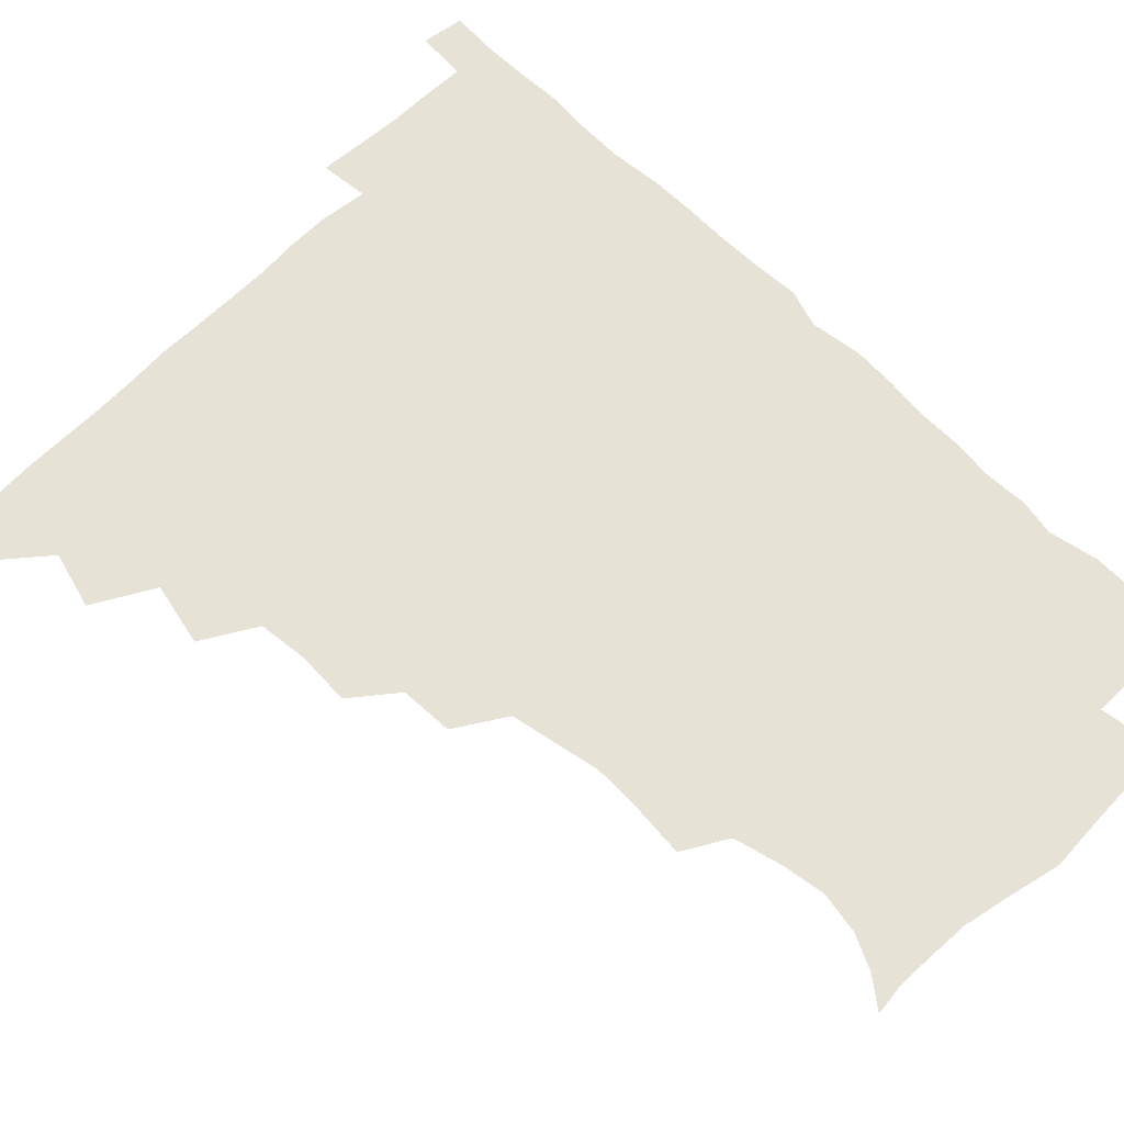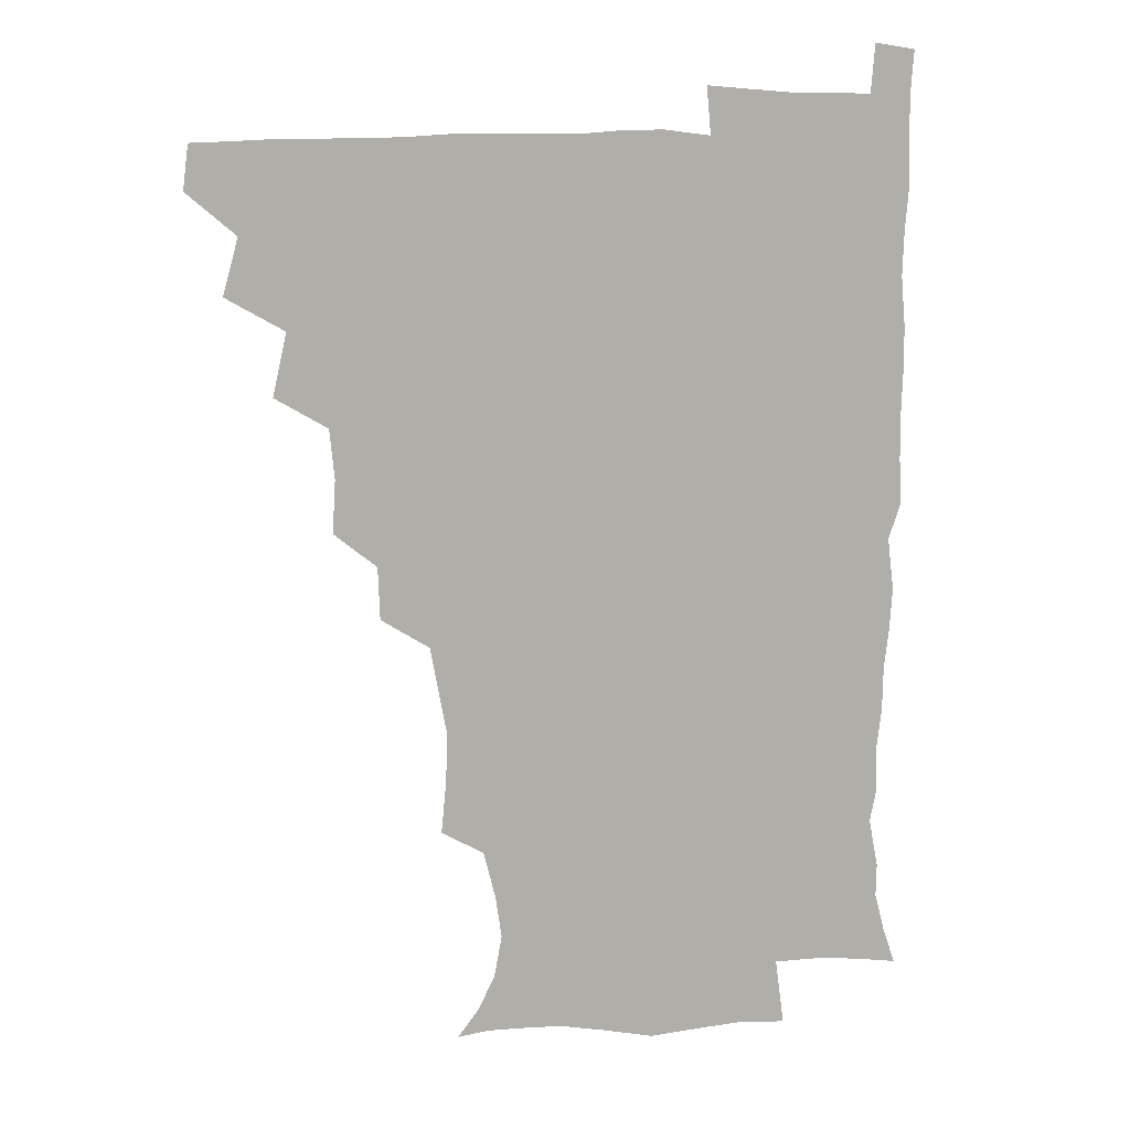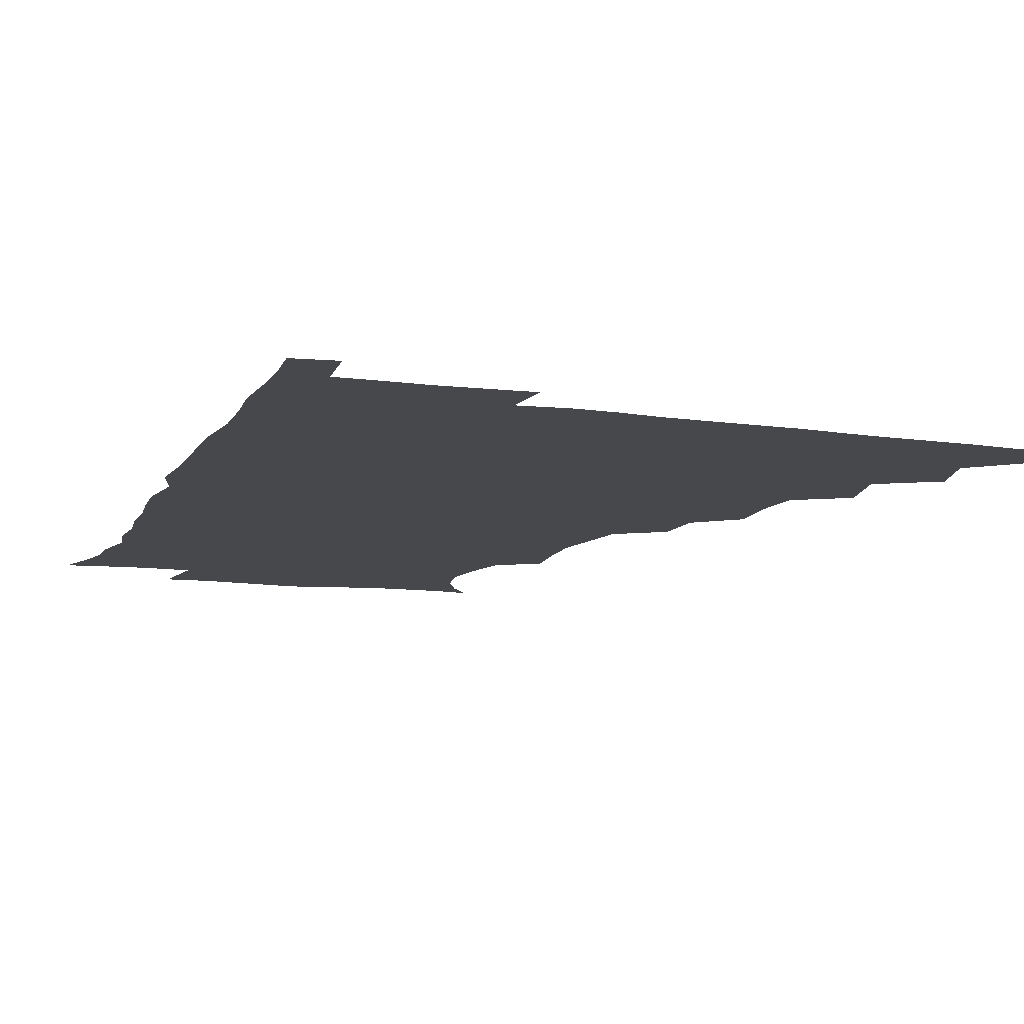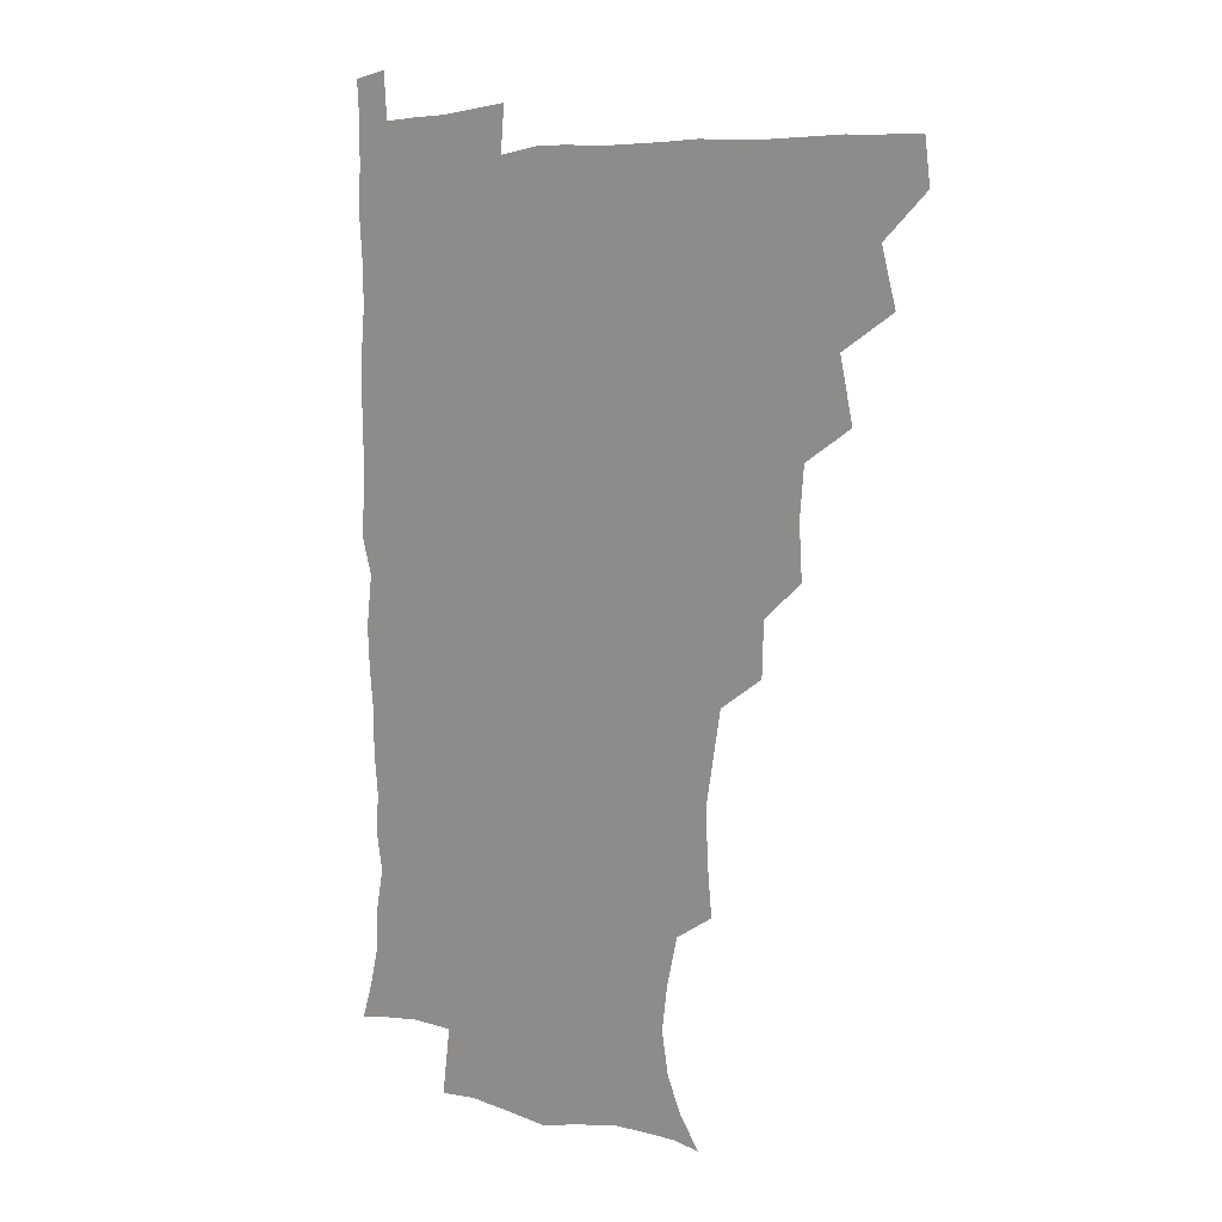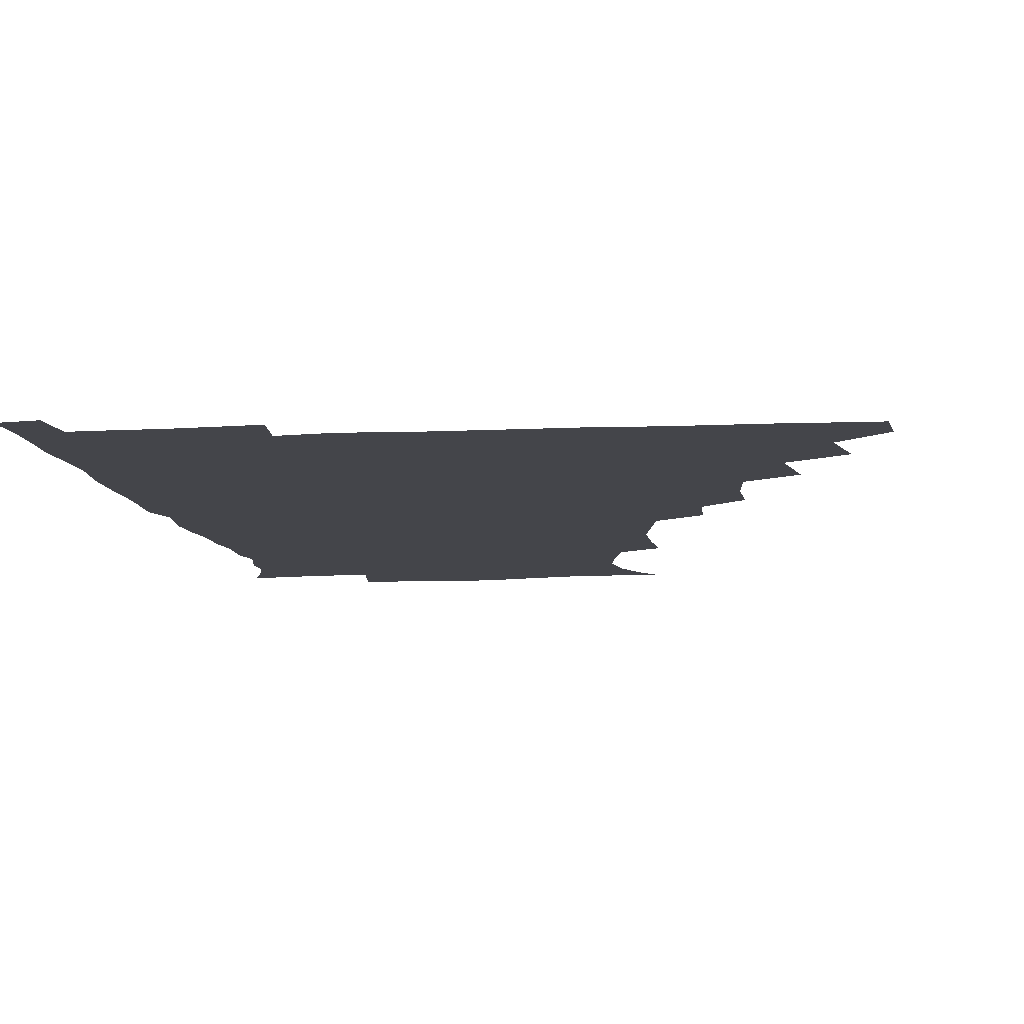
<metadata>
{"format":"obj","ext":"obj","renderer":"f3d","projection":"perspective","resolution":1024,"background":"white","views":[{"elev":63.7,"azim":-45.3,"up":"+Z"},{"elev":11.6,"azim":-16.0,"up":"+Y"},{"elev":-11.3,"azim":160.3,"up":"+Z"},{"elev":6.7,"azim":-134.4,"up":"+Y"},{"elev":-9.2,"azim":-172.7,"up":"+Z"}]}
</metadata>
<code>
v 464.7 479.4 0
v 466.7 495 0
v 476.6 444.7 0
v 482.1 464.5 0
v 482.7 480.1 0
v 481.8 495.4 0
v 492.5 410.8 0
v 497.5 432.7 0
v 497 449.3 0
v 498.6 465.8 0
v 497.5 480.7 0
v 496.6 496.1 0
v 511.8 363.4 0
v 512.9 382.1 0
v 511.2 399.6 0
v 514.5 420.9 0
v 513 435.2 0
v 513.4 451.2 0
v 513 466 0
v 512.4 480.8 0
v 511.6 496 0
v 527.8 332.4 0
v 527.1 351 0
v 528.5 371.6 0
v 528.9 390.2 0
v 529.4 407.5 0
v 528.6 421.5 0
v 528.7 436.9 0
v 528.3 451.6 0
v 527.8 466.2 0
v 527.1 481 0
v 526.6 496 0
v 548.6 254 0
v 550.4 272.2 0
v 551.1 289.7 0
v 548.4 303.9 0
v 545.1 321.4 0
v 544.5 341.9 0
v 543.8 358.9 0
v 542.9 374.2 0
v 542.2 389.1 0
v 543.1 406.6 0
v 543.9 422.9 0
v 543.9 437.6 0
v 543.2 451.9 0
v 542.5 466.5 0
v 541.8 481.3 0
v 541.2 496.5 0
v 554 176.7 0
v 561.8 186.8 0
v 567.6 198.6 0
v 570.3 213.2 0
v 568.1 228.2 0
v 563.8 245.1 0
v 564.5 265.9 0
v 563.9 281.7 0
v 562.7 296.7 0
v 561.2 312.7 0
v 559.6 328.8 0
v 559.3 346.5 0
v 558.5 361.8 0
v 559.1 378.6 0
v 558.9 393.7 0
v 558.8 408.9 0
v 558.8 423.6 0
v 558.4 437.6 0
v 558.7 451.9 0
v 557.7 466.3 0
v 556.6 481.5 0
v 555.7 497.3 0
v 565 177.9 0
v 574 190.2 0
v 579.8 206.3 0
v 580.3 221 0
v 579.1 238.4 0
v 577.2 253.3 0
v 577.6 271.7 0
v 577.3 288.1 0
v 576.4 302.9 0
v 575.3 318.2 0
v 574.2 333 0
v 573.6 348.7 0
v 573.6 364.3 0
v 573.3 379.3 0
v 573.6 395.1 0
v 573.5 409.7 0
v 573.1 423.6 0
v 573.2 437.8 0
v 573.3 451.9 0
v 572.5 466.2 0
v 571.6 481.4 0
v 570.5 497 0
v 577.1 177.5 0
v 586.5 191.8 0
v 592.1 211 0
v 592.5 227.6 0
v 591.5 243.3 0
v 591 258.9 0
v 590.8 273.8 0
v 590 289.8 0
v 589.7 305.8 0
v 588.9 319.4 0
v 588.5 335.5 0
v 587.9 349.7 0
v 587.9 365.4 0
v 587.7 379.7 0
v 587.7 395.1 0
v 587.8 409.8 0
v 587.8 424.3 0
v 587.6 437.9 0
v 587.4 452 0
v 587.3 466.2 0
v 586.7 480.9 0
v 585.4 497 0
v 592.3 176.6 0
v 602.3 196.4 0
v 605.1 214.2 0
v 605.2 229.3 0
v 604.3 244.4 0
v 603.9 259 0
v 604 277.3 0
v 603.7 291.4 0
v 603 305.7 0
v 603 322.1 0
v 602.4 335.2 0
v 601.9 349.4 0
v 601.9 365.1 0
v 602 380.6 0
v 602 395.4 0
v 602.3 410.2 0
v 602 423.5 0
v 602 437.7 0
v 602.2 452.1 0
v 601.9 466.1 0
v 601.7 480.4 0
v 600.2 497 0
v 609.4 173 0
v 616.5 196.8 0
v 618 214.9 0
v 618.4 232.1 0
v 617.6 245.3 0
v 617.5 262.7 0
v 617.4 277.2 0
v 617.1 292.1 0
v 617 307.4 0
v 616.8 321.7 0
v 616.5 336.5 0
v 616.4 351.2 0
v 616.4 366.9 0
v 616.4 380.7 0
v 616.2 394 0
v 616.6 410.8 0
v 616.7 424 0
v 617 438.3 0
v 616.7 452.3 0
v 616.3 466.7 0
v 616.2 480.8 0
v 614.7 498 0
v 627.2 168.8 0
v 630.7 196.6 0
v 631.1 216.6 0
v 631.5 232.7 0
v 631.8 247.7 0
v 631.4 261.1 0
v 631.1 276.3 0
v 630.8 291.2 0
v 630.4 307 0
v 630.6 322.9 0
v 630.5 336.6 0
v 630.5 351.8 0
v 630.4 366.4 0
v 630.5 381.3 0
v 630.6 395.6 0
v 630.7 410.3 0
v 631 423.5 0
v 631.4 439.2 0
v 631.4 452.6 0
v 631.5 466.7 0
v 630.9 481.5 0
v 629.2 498.1 0
v 645.6 169.7 0
v 645.6 197.2 0
v 645.3 213.8 0
v 644.4 232.2 0
v 645.1 247.1 0
v 645 261.1 0
v 644.6 276.8 0
v 644.5 291.8 0
v 644.3 306 0
v 644.2 322.5 0
v 644.4 336.1 0
v 644.2 351.9 0
v 644.6 365.9 0
v 644.5 381.3 0
v 644.6 395.5 0
v 644.5 410.4 0
v 645.3 423.3 0
v 645.5 438.7 0
v 645.8 452.8 0
v 646 466.9 0
v 646.3 481.2 0
v 646.1 496 0
v 644.6 513 0
v 663.3 170.4 0
v 660.4 195.7 0
v 659.1 214.5 0
v 659.4 227.5 0
v 657.8 246.7 0
v 658.1 262.1 0
v 657.9 277.3 0
v 657.8 292.8 0
v 658.2 305.6 0
v 657.7 322 0
v 658.3 335.7 0
v 659 349.4 0
v 658.5 365.4 0
v 658.5 380.8 0
v 658.8 394.9 0
v 658.9 409.4 0
v 659.5 423.6 0
v 659.5 439.3 0
v 660.1 452.9 0
v 660.5 467 0
v 660.9 481.2 0
v 660.8 495.8 0
v 659.4 511.7 0
v 679 168.7 0
v 675.7 192.6 0
v 673.4 211.8 0
v 672.7 228.3 0
v 671.1 245.4 0
v 670.8 261.6 0
v 670.6 277.8 0
v 670.9 292.2 0
v 671.4 306.1 0
v 671.1 321.4 0
v 672.5 334.2 0
v 672.5 349.4 0
v 672.6 364.3 0
v 672.3 380 0
v 672.6 394.5 0
v 672.1 410.2 0
v 673.7 423.3 0
v 673.7 438.5 0
v 674.4 452.7 0
v 674.9 466.9 0
v 675.4 481.3 0
v 675.7 495.3 0
v 675 510.5 0
v 694.2 192.3 0
v 688.2 210.4 0
v 685.4 228.2 0
v 685.1 242.3 0
v 684.9 257.3 0
v 684.9 272.7 0
v 684.6 288.5 0
v 684.7 303.9 0
v 685.7 317.7 0
v 686.8 331.4 0
v 686.3 347.5 0
v 686.4 362.8 0
v 687 377.4 0
v 687.1 392.4 0
v 688.1 406.7 0
v 687.8 422.3 0
v 688.5 436.8 0
v 688.3 452.7 0
v 689.1 467 0
v 689.6 481.3 0
v 690.1 495.7 0
v 690.1 510.4 0
v 710.1 190.1 0
v 703.1 207.2 0
v 700.9 221.6 0
v 698.4 238.4 0
v 698.2 252.6 0
v 698.4 267.8 0
v 699 282.4 0
v 698.7 298.6 0
v 699.9 312.7 0
v 700.9 327.4 0
v 700.3 343.8 0
v 700.3 359.4 0
v 701.8 373.7 0
v 702.8 388 0
v 702.7 403.7 0
v 701.4 420.7 0
v 702.9 434.8 0
v 703.6 450 0
v 703.6 465.9 0
v 704.2 480.8 0
v 704.7 495.5 0
v 705 509.9 0
v 706.5 527.4 0
v 723.3 187.8 0
v 718.8 200.9 0
v 715.1 214.9 0
v 715.3 226.9 0
v 711.9 244.1 0
v 714.4 256.4 0
v 713.9 272.3 0
v 715.6 286.6 0
v 715.9 302.5 0
v 717.7 317 0
v 718.7 332.2 0
v 716.4 350.7 0
v 720.8 363.9 0
v 720 380.1 0
v 719.9 396 0
v 720.5 411.8 0
v 720.4 427.7 0
v 718.9 446.2 0
v 719.5 462.7 0
v 720.8 478.3 0
v 720.2 494.9 0
v 720.2 510.2 0
v 721.3 525.2 0
f 4 5 1
f 1 5 2
f 5 6 2
f 8 9 3
f 3 9 4
f 9 10 4
f 4 10 5
f 10 11 5
f 5 11 6
f 11 12 6
f 15 16 7
f 7 16 8
f 16 17 8
f 8 17 9
f 17 18 9
f 9 18 10
f 18 19 10
f 10 19 11
f 19 20 11
f 11 20 12
f 20 21 12
f 23 24 13
f 13 24 14
f 24 25 14
f 14 25 15
f 25 26 15
f 15 26 16
f 26 27 16
f 16 27 17
f 27 28 17
f 17 28 18
f 28 29 18
f 18 29 19
f 29 30 19
f 19 30 20
f 30 31 20
f 20 31 21
f 31 32 21
f 37 38 22
f 22 38 23
f 38 39 23
f 23 39 24
f 39 40 24
f 24 40 25
f 40 41 25
f 25 41 26
f 41 42 26
f 26 42 27
f 42 43 27
f 27 43 28
f 43 44 28
f 28 44 29
f 44 45 29
f 29 45 30
f 45 46 30
f 30 46 31
f 46 47 31
f 31 47 32
f 47 48 32
f 54 55 33
f 33 55 34
f 55 56 34
f 34 56 35
f 56 57 35
f 35 57 36
f 57 58 36
f 36 58 37
f 58 59 37
f 37 59 38
f 59 60 38
f 38 60 39
f 60 61 39
f 39 61 40
f 61 62 40
f 40 62 41
f 62 63 41
f 41 63 42
f 63 64 42
f 42 64 43
f 64 65 43
f 43 65 44
f 65 66 44
f 44 66 45
f 66 67 45
f 45 67 46
f 67 68 46
f 46 68 47
f 68 69 47
f 47 69 48
f 69 70 48
f 49 71 50
f 71 72 50
f 50 72 51
f 72 73 51
f 51 73 52
f 73 74 52
f 52 74 53
f 74 75 53
f 53 75 54
f 75 76 54
f 54 76 55
f 76 77 55
f 55 77 56
f 77 78 56
f 56 78 57
f 78 79 57
f 57 79 58
f 79 80 58
f 58 80 59
f 80 81 59
f 59 81 60
f 81 82 60
f 60 82 61
f 82 83 61
f 61 83 62
f 83 84 62
f 62 84 63
f 84 85 63
f 63 85 64
f 85 86 64
f 64 86 65
f 86 87 65
f 65 87 66
f 87 88 66
f 66 88 67
f 88 89 67
f 67 89 68
f 89 90 68
f 68 90 69
f 90 91 69
f 69 91 70
f 91 92 70
f 71 93 72
f 93 94 72
f 72 94 73
f 94 95 73
f 73 95 74
f 95 96 74
f 74 96 75
f 96 97 75
f 75 97 76
f 97 98 76
f 76 98 77
f 98 99 77
f 77 99 78
f 99 100 78
f 78 100 79
f 100 101 79
f 79 101 80
f 101 102 80
f 80 102 81
f 102 103 81
f 81 103 82
f 103 104 82
f 82 104 83
f 104 105 83
f 83 105 84
f 105 106 84
f 84 106 85
f 106 107 85
f 85 107 86
f 107 108 86
f 86 108 87
f 108 109 87
f 87 109 88
f 109 110 88
f 88 110 89
f 110 111 89
f 89 111 90
f 111 112 90
f 90 112 91
f 112 113 91
f 91 113 92
f 113 114 92
f 93 115 94
f 115 116 94
f 94 116 95
f 116 117 95
f 95 117 96
f 117 118 96
f 96 118 97
f 118 119 97
f 97 119 98
f 119 120 98
f 98 120 99
f 120 121 99
f 99 121 100
f 121 122 100
f 100 122 101
f 122 123 101
f 101 123 102
f 123 124 102
f 102 124 103
f 124 125 103
f 103 125 104
f 125 126 104
f 104 126 105
f 126 127 105
f 105 127 106
f 127 128 106
f 106 128 107
f 128 129 107
f 107 129 108
f 129 130 108
f 108 130 109
f 130 131 109
f 109 131 110
f 131 132 110
f 110 132 111
f 132 133 111
f 111 133 112
f 133 134 112
f 112 134 113
f 134 135 113
f 113 135 114
f 135 136 114
f 115 137 116
f 137 138 116
f 116 138 117
f 138 139 117
f 117 139 118
f 139 140 118
f 118 140 119
f 140 141 119
f 119 141 120
f 141 142 120
f 120 142 121
f 142 143 121
f 121 143 122
f 143 144 122
f 122 144 123
f 144 145 123
f 123 145 124
f 145 146 124
f 124 146 125
f 146 147 125
f 125 147 126
f 147 148 126
f 126 148 127
f 148 149 127
f 127 149 128
f 149 150 128
f 128 150 129
f 150 151 129
f 129 151 130
f 151 152 130
f 130 152 131
f 152 153 131
f 131 153 132
f 153 154 132
f 132 154 133
f 154 155 133
f 133 155 134
f 155 156 134
f 134 156 135
f 156 157 135
f 135 157 136
f 157 158 136
f 137 159 138
f 159 160 138
f 138 160 139
f 160 161 139
f 139 161 140
f 161 162 140
f 140 162 141
f 162 163 141
f 141 163 142
f 163 164 142
f 142 164 143
f 164 165 143
f 143 165 144
f 165 166 144
f 144 166 145
f 166 167 145
f 145 167 146
f 167 168 146
f 146 168 147
f 168 169 147
f 147 169 148
f 169 170 148
f 148 170 149
f 170 171 149
f 149 171 150
f 171 172 150
f 150 172 151
f 172 173 151
f 151 173 152
f 173 174 152
f 152 174 153
f 174 175 153
f 153 175 154
f 175 176 154
f 154 176 155
f 176 177 155
f 155 177 156
f 177 178 156
f 156 178 157
f 178 179 157
f 157 179 158
f 179 180 158
f 159 181 160
f 181 182 160
f 160 182 161
f 182 183 161
f 161 183 162
f 183 184 162
f 162 184 163
f 184 185 163
f 163 185 164
f 185 186 164
f 164 186 165
f 186 187 165
f 165 187 166
f 187 188 166
f 166 188 167
f 188 189 167
f 167 189 168
f 189 190 168
f 168 190 169
f 190 191 169
f 169 191 170
f 191 192 170
f 170 192 171
f 192 193 171
f 171 193 172
f 193 194 172
f 172 194 173
f 194 195 173
f 173 195 174
f 195 196 174
f 174 196 175
f 196 197 175
f 175 197 176
f 197 198 176
f 176 198 177
f 198 199 177
f 177 199 178
f 199 200 178
f 178 200 179
f 200 201 179
f 179 201 180
f 201 202 180
f 181 204 182
f 204 205 182
f 182 205 183
f 205 206 183
f 183 206 184
f 206 207 184
f 184 207 185
f 207 208 185
f 185 208 186
f 208 209 186
f 186 209 187
f 209 210 187
f 187 210 188
f 210 211 188
f 188 211 189
f 211 212 189
f 189 212 190
f 212 213 190
f 190 213 191
f 213 214 191
f 191 214 192
f 214 215 192
f 192 215 193
f 215 216 193
f 193 216 194
f 216 217 194
f 194 217 195
f 217 218 195
f 195 218 196
f 218 219 196
f 196 219 197
f 219 220 197
f 197 220 198
f 220 221 198
f 198 221 199
f 221 222 199
f 199 222 200
f 222 223 200
f 200 223 201
f 223 224 201
f 201 224 202
f 224 225 202
f 202 225 203
f 225 226 203
f 204 227 205
f 227 228 205
f 205 228 206
f 228 229 206
f 206 229 207
f 229 230 207
f 207 230 208
f 230 231 208
f 208 231 209
f 231 232 209
f 209 232 210
f 232 233 210
f 210 233 211
f 233 234 211
f 211 234 212
f 234 235 212
f 212 235 213
f 235 236 213
f 213 236 214
f 236 237 214
f 214 237 215
f 237 238 215
f 215 238 216
f 238 239 216
f 216 239 217
f 239 240 217
f 217 240 218
f 240 241 218
f 218 241 219
f 241 242 219
f 219 242 220
f 242 243 220
f 220 243 221
f 243 244 221
f 221 244 222
f 244 245 222
f 222 245 223
f 245 246 223
f 223 246 224
f 246 247 224
f 224 247 225
f 247 248 225
f 225 248 226
f 248 249 226
f 228 250 229
f 250 251 229
f 229 251 230
f 251 252 230
f 230 252 231
f 252 253 231
f 231 253 232
f 253 254 232
f 232 254 233
f 254 255 233
f 233 255 234
f 255 256 234
f 234 256 235
f 256 257 235
f 235 257 236
f 257 258 236
f 236 258 237
f 258 259 237
f 237 259 238
f 259 260 238
f 238 260 239
f 260 261 239
f 239 261 240
f 261 262 240
f 240 262 241
f 262 263 241
f 241 263 242
f 263 264 242
f 242 264 243
f 264 265 243
f 243 265 244
f 265 266 244
f 244 266 245
f 266 267 245
f 245 267 246
f 267 268 246
f 246 268 247
f 268 269 247
f 247 269 248
f 269 270 248
f 248 270 249
f 270 271 249
f 250 272 251
f 272 273 251
f 251 273 252
f 273 274 252
f 252 274 253
f 274 275 253
f 253 275 254
f 275 276 254
f 254 276 255
f 276 277 255
f 255 277 256
f 277 278 256
f 256 278 257
f 278 279 257
f 257 279 258
f 279 280 258
f 258 280 259
f 280 281 259
f 259 281 260
f 281 282 260
f 260 282 261
f 282 283 261
f 261 283 262
f 283 284 262
f 262 284 263
f 284 285 263
f 263 285 264
f 285 286 264
f 264 286 265
f 286 287 265
f 265 287 266
f 287 288 266
f 266 288 267
f 288 289 267
f 267 289 268
f 289 290 268
f 268 290 269
f 290 291 269
f 269 291 270
f 291 292 270
f 270 292 271
f 292 293 271
f 272 295 273
f 295 296 273
f 273 296 274
f 296 297 274
f 274 297 275
f 297 298 275
f 275 298 276
f 298 299 276
f 276 299 277
f 299 300 277
f 277 300 278
f 300 301 278
f 278 301 279
f 301 302 279
f 279 302 280
f 302 303 280
f 280 303 281
f 303 304 281
f 281 304 282
f 304 305 282
f 282 305 283
f 305 306 283
f 283 306 284
f 306 307 284
f 284 307 285
f 307 308 285
f 285 308 286
f 308 309 286
f 286 309 287
f 309 310 287
f 287 310 288
f 310 311 288
f 288 311 289
f 311 312 289
f 289 312 290
f 312 313 290
f 290 313 291
f 313 314 291
f 291 314 292
f 314 315 292
f 292 315 293
f 315 316 293
f 293 316 294
f 316 317 294

</code>
